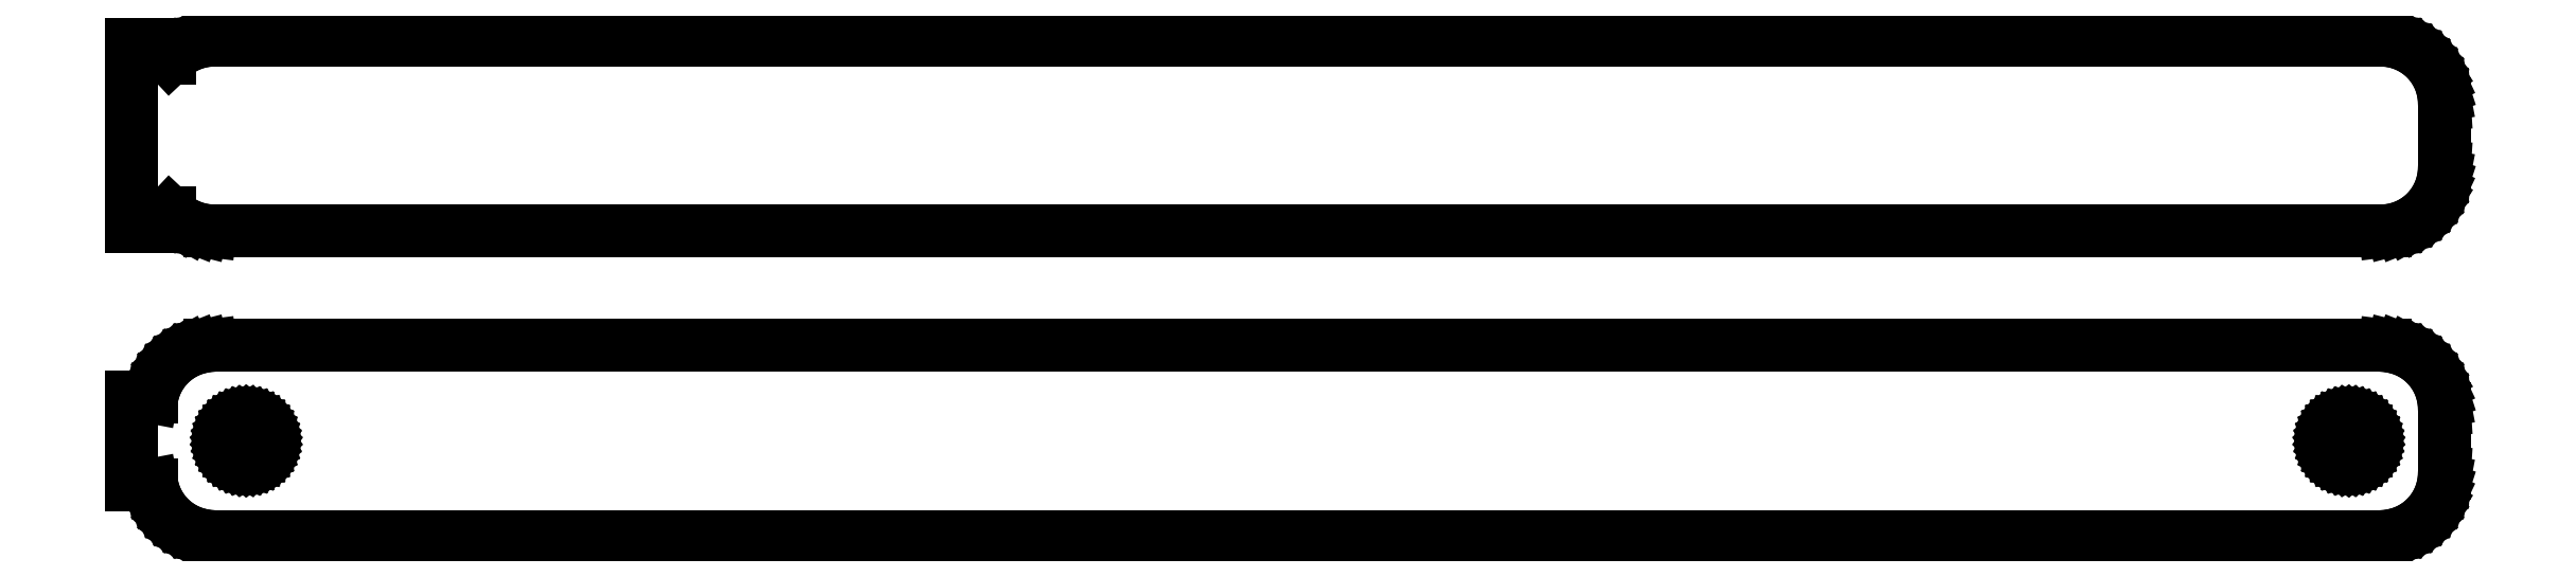
<metadata>
{"format":"dxf","ext":"dxf","renderer":"ezdxf+matplotlib","layout":"modelspace","background":"white","min_lineweight":24,"dpi":150}
</metadata>
<code>
0
SECTION
2
ENTITIES
0
LINE
8
0
10
85.94
20
40.59
11
86.55
21
40.74
0
LINE
8
0
10
86.55
20
40.74
11
87.13
21
40.98
0
LINE
8
0
10
87.13
20
40.98
11
87.68
21
41.28
0
LINE
8
0
10
87.68
20
41.28
11
88.19
21
41.65
0
LINE
8
0
10
88.19
20
41.65
11
88.64
21
42.08
0
LINE
8
0
10
88.64
20
42.08
11
89.05
21
42.56
0
LINE
8
0
10
89.05
20
42.56
11
89.38
21
43.09
0
LINE
8
0
10
89.38
20
43.09
11
89.65
21
43.66
0
LINE
8
0
10
89.65
20
43.66
11
89.84
21
44.26
0
LINE
8
0
10
89.84
20
44.26
11
89.96
21
44.87
0
LINE
8
0
10
89.96
20
44.87
11
90
21
45.5
0
LINE
8
0
10
90
20
45.5
11
90
21
50.5
0
LINE
8
0
10
90
20
50.5
11
89.96
21
51.13
0
LINE
8
0
10
89.96
20
51.13
11
89.84
21
51.74
0
LINE
8
0
10
89.84
20
51.74
11
89.65
21
52.34
0
LINE
8
0
10
89.65
20
52.34
11
89.38
21
52.91
0
LINE
8
0
10
89.38
20
52.91
11
89.05
21
53.44
0
LINE
8
0
10
89.05
20
53.44
11
88.64
21
53.92
0
LINE
8
0
10
88.64
20
53.92
11
88.19
21
54.35
0
LINE
8
0
10
88.19
20
54.35
11
87.68
21
54.72
0
LINE
8
0
10
87.68
20
54.72
11
87.13
21
55.02
0
LINE
8
0
10
87.13
20
55.02
11
86.55
21
55.26
0
LINE
8
0
10
86.55
20
55.26
11
85.94
21
55.41
0
LINE
8
0
10
85.94
20
55.41
11
85.31
21
55.49
0
LINE
8
0
10
85.31
20
55.49
11
-85.31
21
55.49
0
LINE
8
0
10
-85.31
20
55.49
11
-85.94
21
55.41
0
LINE
8
0
10
-85.94
20
55.41
11
-86.55
21
55.26
0
LINE
8
0
10
-86.55
20
55.26
11
-87.13
21
55.02
0
LINE
8
0
10
-87.13
20
55.02
11
-87.68
21
54.72
0
LINE
8
0
10
-87.68
20
54.72
11
-88.19
21
54.35
0
LINE
8
0
10
-88.19
20
54.35
11
-88.5
21
54.06
0
LINE
8
0
10
-88.5
20
54.06
11
-88.5
21
55.11
0
LINE
8
0
10
-88.5
20
55.11
11
-91.5
21
55.11
0
LINE
8
0
10
-91.5
20
55.11
11
-91.5
21
40.89
0
LINE
8
0
10
-91.5
20
40.89
11
-88.5
21
40.89
0
LINE
8
0
10
-88.5
20
40.89
11
-88.5
21
41.94
0
LINE
8
0
10
-88.5
20
41.94
11
-88.19
21
41.65
0
LINE
8
0
10
-88.19
20
41.65
11
-87.68
21
41.28
0
LINE
8
0
10
-87.68
20
41.28
11
-87.13
21
40.98
0
LINE
8
0
10
-87.13
20
40.98
11
-86.55
21
40.74
0
LINE
8
0
10
-86.55
20
40.74
11
-85.94
21
40.59
0
LINE
8
0
10
-85.94
20
40.59
11
-85.31
21
40.51
0
LINE
8
0
10
-85.31
20
40.51
11
85.31
21
40.51
0
LINE
8
0
10
85.31
20
40.51
11
85.94
21
40.59
0
LINE
8
0
10
85.94
20
16.59
11
86.55
21
16.74
0
LINE
8
0
10
86.55
20
16.74
11
87.13
21
16.98
0
LINE
8
0
10
87.13
20
16.98
11
87.68
21
17.28
0
LINE
8
0
10
87.68
20
17.28
11
88.19
21
17.65
0
LINE
8
0
10
88.19
20
17.65
11
88.64
21
18.08
0
LINE
8
0
10
88.64
20
18.08
11
89.05
21
18.56
0
LINE
8
0
10
89.05
20
18.56
11
89.38
21
19.09
0
LINE
8
0
10
89.38
20
19.09
11
89.65
21
19.66
0
LINE
8
0
10
89.65
20
19.66
11
89.84
21
20.26
0
LINE
8
0
10
89.84
20
20.26
11
89.96
21
20.87
0
LINE
8
0
10
89.96
20
20.87
11
90
21
21.5
0
LINE
8
0
10
90
20
21.5
11
90
21
26.5
0
LINE
8
0
10
90
20
26.5
11
89.96
21
27.13
0
LINE
8
0
10
89.96
20
27.13
11
89.84
21
27.74
0
LINE
8
0
10
89.84
20
27.74
11
89.65
21
28.34
0
LINE
8
0
10
89.65
20
28.34
11
89.38
21
28.91
0
LINE
8
0
10
89.38
20
28.91
11
89.05
21
29.44
0
LINE
8
0
10
89.05
20
29.44
11
88.64
21
29.92
0
LINE
8
0
10
88.64
20
29.92
11
88.19
21
30.35
0
LINE
8
0
10
88.19
20
30.35
11
87.68
21
30.72
0
LINE
8
0
10
87.68
20
30.72
11
87.13
21
31.02
0
LINE
8
0
10
87.13
20
31.02
11
86.55
21
31.26
0
LINE
8
0
10
86.55
20
31.26
11
85.94
21
31.41
0
LINE
8
0
10
85.94
20
31.41
11
85.31
21
31.49
0
LINE
8
0
10
85.31
20
31.49
11
-85.31
21
31.49
0
LINE
8
0
10
-85.31
20
31.49
11
-85.94
21
31.41
0
LINE
8
0
10
-85.94
20
31.41
11
-86.55
21
31.26
0
LINE
8
0
10
-86.55
20
31.26
11
-87.13
21
31.02
0
LINE
8
0
10
-87.13
20
31.02
11
-87.68
21
30.72
0
LINE
8
0
10
-87.68
20
30.72
11
-88.19
21
30.35
0
LINE
8
0
10
-88.19
20
30.35
11
-88.64
21
29.92
0
LINE
8
0
10
-88.64
20
29.92
11
-89.05
21
29.44
0
LINE
8
0
10
-89.05
20
29.44
11
-89.38
21
28.91
0
LINE
8
0
10
-89.38
20
28.91
11
-89.65
21
28.34
0
LINE
8
0
10
-89.65
20
28.34
11
-89.84
21
27.74
0
LINE
8
0
10
-89.84
20
27.74
11
-89.9
21
27.44
0
LINE
8
0
10
-89.9
20
27.44
11
-91.5
21
27.44
0
LINE
8
0
10
-91.5
20
27.44
11
-91.5
21
20.56
0
LINE
8
0
10
-91.5
20
20.56
11
-89.9
21
20.56
0
LINE
8
0
10
-89.9
20
20.56
11
-89.84
21
20.26
0
LINE
8
0
10
-89.84
20
20.26
11
-89.65
21
19.66
0
LINE
8
0
10
-89.65
20
19.66
11
-89.38
21
19.09
0
LINE
8
0
10
-89.38
20
19.09
11
-89.05
21
18.56
0
LINE
8
0
10
-89.05
20
18.56
11
-88.64
21
18.08
0
LINE
8
0
10
-88.64
20
18.08
11
-88.19
21
17.65
0
LINE
8
0
10
-88.19
20
17.65
11
-87.68
21
17.28
0
LINE
8
0
10
-87.68
20
17.28
11
-87.13
21
16.98
0
LINE
8
0
10
-87.13
20
16.98
11
-86.55
21
16.74
0
LINE
8
0
10
-86.55
20
16.74
11
-85.94
21
16.59
0
LINE
8
0
10
-85.94
20
16.59
11
-85.31
21
16.51
0
LINE
8
0
10
-85.31
20
16.51
11
85.31
21
16.51
0
LINE
8
0
10
85.31
20
16.51
11
85.94
21
16.59
0
LINE
8
0
10
-82.61
20
22.2
11
-82.84
21
22.23
0
LINE
8
0
10
-82.84
20
22.23
11
-83.06
21
22.29
0
LINE
8
0
10
-83.06
20
22.29
11
-83.27
21
22.37
0
LINE
8
0
10
-83.27
20
22.37
11
-83.46
21
22.48
0
LINE
8
0
10
-83.46
20
22.48
11
-83.65
21
22.61
0
LINE
8
0
10
-83.65
20
22.61
11
-83.81
21
22.77
0
LINE
8
0
10
-83.81
20
22.77
11
-83.96
21
22.94
0
LINE
8
0
10
-83.96
20
22.94
11
-84.08
21
23.13
0
LINE
8
0
10
-84.08
20
23.13
11
-84.17
21
23.34
0
LINE
8
0
10
-84.17
20
23.34
11
-84.24
21
23.55
0
LINE
8
0
10
-84.24
20
23.55
11
-84.29
21
23.77
0
LINE
8
0
10
-84.29
20
23.77
11
-84.3
21
24
0
LINE
8
0
10
-84.3
20
24
11
-84.29
21
24.23
0
LINE
8
0
10
-84.29
20
24.23
11
-84.24
21
24.45
0
LINE
8
0
10
-84.24
20
24.45
11
-84.17
21
24.66
0
LINE
8
0
10
-84.17
20
24.66
11
-84.08
21
24.87
0
LINE
8
0
10
-84.08
20
24.87
11
-83.96
21
25.06
0
LINE
8
0
10
-83.96
20
25.06
11
-83.81
21
25.23
0
LINE
8
0
10
-83.81
20
25.23
11
-83.65
21
25.39
0
LINE
8
0
10
-83.65
20
25.39
11
-83.46
21
25.52
0
LINE
8
0
10
-83.46
20
25.52
11
-83.27
21
25.63
0
LINE
8
0
10
-83.27
20
25.63
11
-83.06
21
25.71
0
LINE
8
0
10
-83.06
20
25.71
11
-82.84
21
25.77
0
LINE
8
0
10
-82.84
20
25.77
11
-82.61
21
25.8
0
LINE
8
0
10
-82.61
20
25.8
11
-82.39
21
25.8
0
LINE
8
0
10
-82.39
20
25.8
11
-82.16
21
25.77
0
LINE
8
0
10
-82.16
20
25.77
11
-81.94
21
25.71
0
LINE
8
0
10
-81.94
20
25.71
11
-81.73
21
25.63
0
LINE
8
0
10
-81.73
20
25.63
11
-81.54
21
25.52
0
LINE
8
0
10
-81.54
20
25.52
11
-81.35
21
25.39
0
LINE
8
0
10
-81.35
20
25.39
11
-81.19
21
25.23
0
LINE
8
0
10
-81.19
20
25.23
11
-81.04
21
25.06
0
LINE
8
0
10
-81.04
20
25.06
11
-80.92
21
24.87
0
LINE
8
0
10
-80.92
20
24.87
11
-80.83
21
24.66
0
LINE
8
0
10
-80.83
20
24.66
11
-80.76
21
24.45
0
LINE
8
0
10
-80.76
20
24.45
11
-80.71
21
24.23
0
LINE
8
0
10
-80.71
20
24.23
11
-80.7
21
24
0
LINE
8
0
10
-80.7
20
24
11
-80.71
21
23.77
0
LINE
8
0
10
-80.71
20
23.77
11
-80.76
21
23.55
0
LINE
8
0
10
-80.76
20
23.55
11
-80.83
21
23.34
0
LINE
8
0
10
-80.83
20
23.34
11
-80.92
21
23.13
0
LINE
8
0
10
-80.92
20
23.13
11
-81.04
21
22.94
0
LINE
8
0
10
-81.04
20
22.94
11
-81.19
21
22.77
0
LINE
8
0
10
-81.19
20
22.77
11
-81.35
21
22.61
0
LINE
8
0
10
-81.35
20
22.61
11
-81.54
21
22.48
0
LINE
8
0
10
-81.54
20
22.48
11
-81.73
21
22.37
0
LINE
8
0
10
-81.73
20
22.37
11
-81.94
21
22.29
0
LINE
8
0
10
-81.94
20
22.29
11
-82.16
21
22.23
0
LINE
8
0
10
-82.16
20
22.23
11
-82.39
21
22.2
0
LINE
8
0
10
-82.39
20
22.2
11
-82.61
21
22.2
0
LINE
8
0
10
82.39
20
22.2
11
82.16
21
22.23
0
LINE
8
0
10
82.16
20
22.23
11
81.94
21
22.29
0
LINE
8
0
10
81.94
20
22.29
11
81.73
21
22.37
0
LINE
8
0
10
81.73
20
22.37
11
81.54
21
22.48
0
LINE
8
0
10
81.54
20
22.48
11
81.35
21
22.61
0
LINE
8
0
10
81.35
20
22.61
11
81.19
21
22.77
0
LINE
8
0
10
81.19
20
22.77
11
81.04
21
22.94
0
LINE
8
0
10
81.04
20
22.94
11
80.92
21
23.13
0
LINE
8
0
10
80.92
20
23.13
11
80.83
21
23.34
0
LINE
8
0
10
80.83
20
23.34
11
80.76
21
23.55
0
LINE
8
0
10
80.76
20
23.55
11
80.71
21
23.77
0
LINE
8
0
10
80.71
20
23.77
11
80.7
21
24
0
LINE
8
0
10
80.7
20
24
11
80.71
21
24.23
0
LINE
8
0
10
80.71
20
24.23
11
80.76
21
24.45
0
LINE
8
0
10
80.76
20
24.45
11
80.83
21
24.66
0
LINE
8
0
10
80.83
20
24.66
11
80.92
21
24.87
0
LINE
8
0
10
80.92
20
24.87
11
81.04
21
25.06
0
LINE
8
0
10
81.04
20
25.06
11
81.19
21
25.23
0
LINE
8
0
10
81.19
20
25.23
11
81.35
21
25.39
0
LINE
8
0
10
81.35
20
25.39
11
81.54
21
25.52
0
LINE
8
0
10
81.54
20
25.52
11
81.73
21
25.63
0
LINE
8
0
10
81.73
20
25.63
11
81.94
21
25.71
0
LINE
8
0
10
81.94
20
25.71
11
82.16
21
25.77
0
LINE
8
0
10
82.16
20
25.77
11
82.39
21
25.8
0
LINE
8
0
10
82.39
20
25.8
11
82.61
21
25.8
0
LINE
8
0
10
82.61
20
25.8
11
82.84
21
25.77
0
LINE
8
0
10
82.84
20
25.77
11
83.06
21
25.71
0
LINE
8
0
10
83.06
20
25.71
11
83.27
21
25.63
0
LINE
8
0
10
83.27
20
25.63
11
83.46
21
25.52
0
LINE
8
0
10
83.46
20
25.52
11
83.65
21
25.39
0
LINE
8
0
10
83.65
20
25.39
11
83.81
21
25.23
0
LINE
8
0
10
83.81
20
25.23
11
83.96
21
25.06
0
LINE
8
0
10
83.96
20
25.06
11
84.08
21
24.87
0
LINE
8
0
10
84.08
20
24.87
11
84.17
21
24.66
0
LINE
8
0
10
84.17
20
24.66
11
84.24
21
24.45
0
LINE
8
0
10
84.24
20
24.45
11
84.29
21
24.23
0
LINE
8
0
10
84.29
20
24.23
11
84.3
21
24
0
LINE
8
0
10
84.3
20
24
11
84.29
21
23.77
0
LINE
8
0
10
84.29
20
23.77
11
84.24
21
23.55
0
LINE
8
0
10
84.24
20
23.55
11
84.17
21
23.34
0
LINE
8
0
10
84.17
20
23.34
11
84.08
21
23.13
0
LINE
8
0
10
84.08
20
23.13
11
83.96
21
22.94
0
LINE
8
0
10
83.96
20
22.94
11
83.81
21
22.77
0
LINE
8
0
10
83.81
20
22.77
11
83.65
21
22.61
0
LINE
8
0
10
83.65
20
22.61
11
83.46
21
22.48
0
LINE
8
0
10
83.46
20
22.48
11
83.27
21
22.37
0
LINE
8
0
10
83.27
20
22.37
11
83.06
21
22.29
0
LINE
8
0
10
83.06
20
22.29
11
82.84
21
22.23
0
LINE
8
0
10
82.84
20
22.23
11
82.61
21
22.2
0
LINE
8
0
10
82.61
20
22.2
11
82.39
21
22.2
0
ENDSEC
0
EOF

</code>
